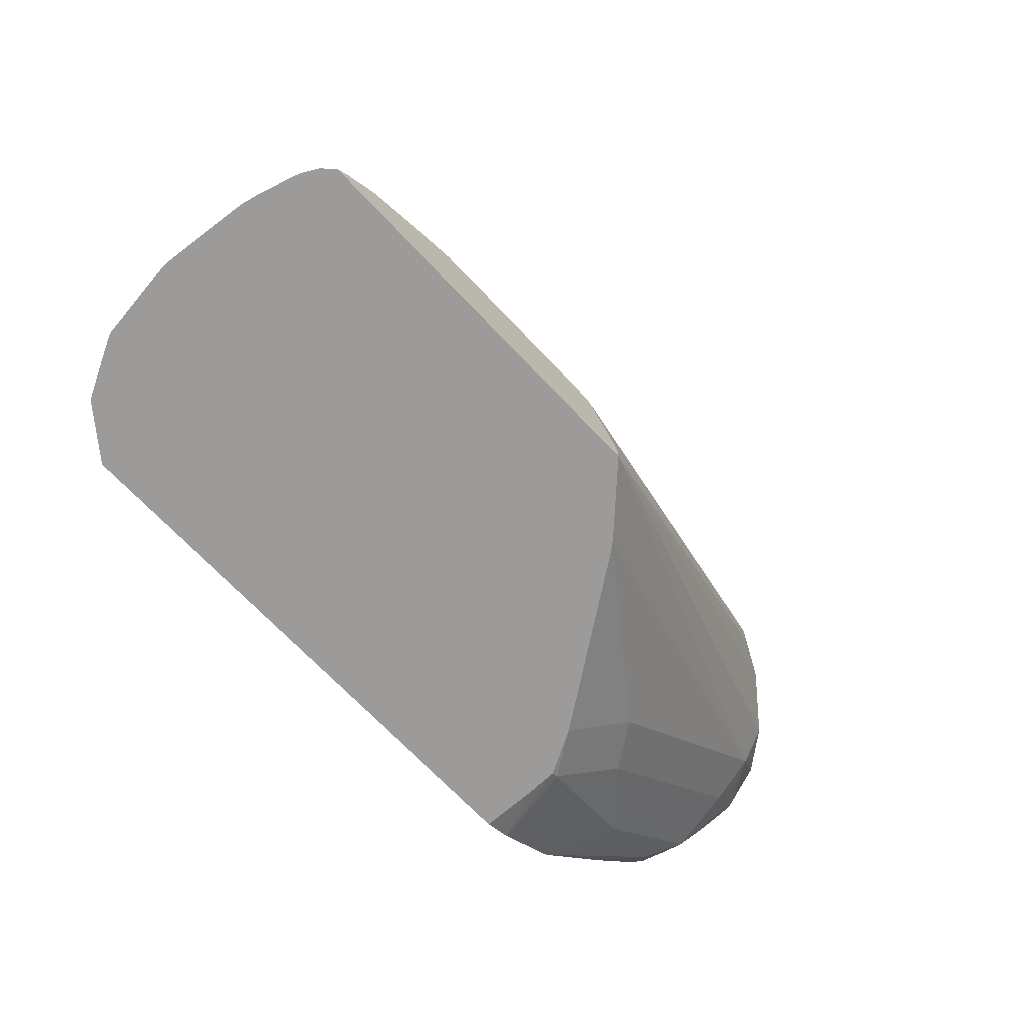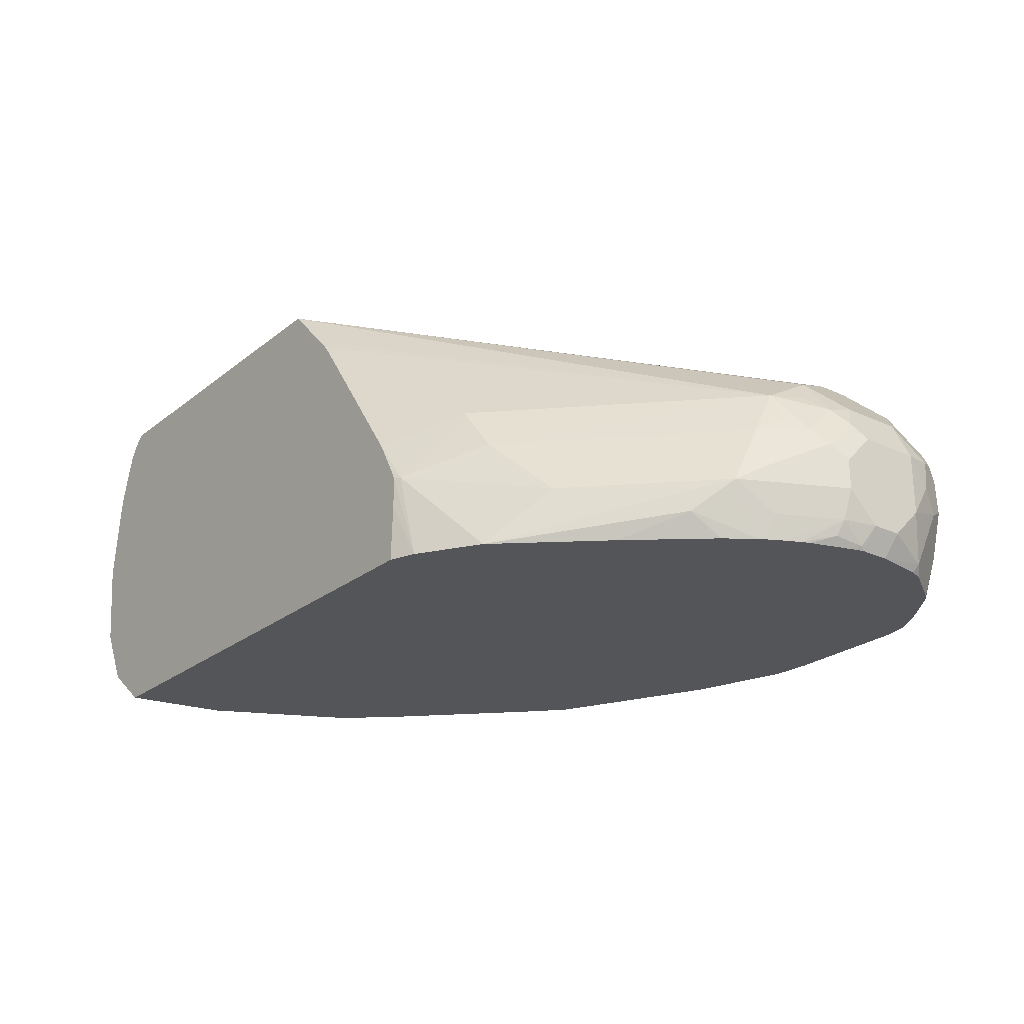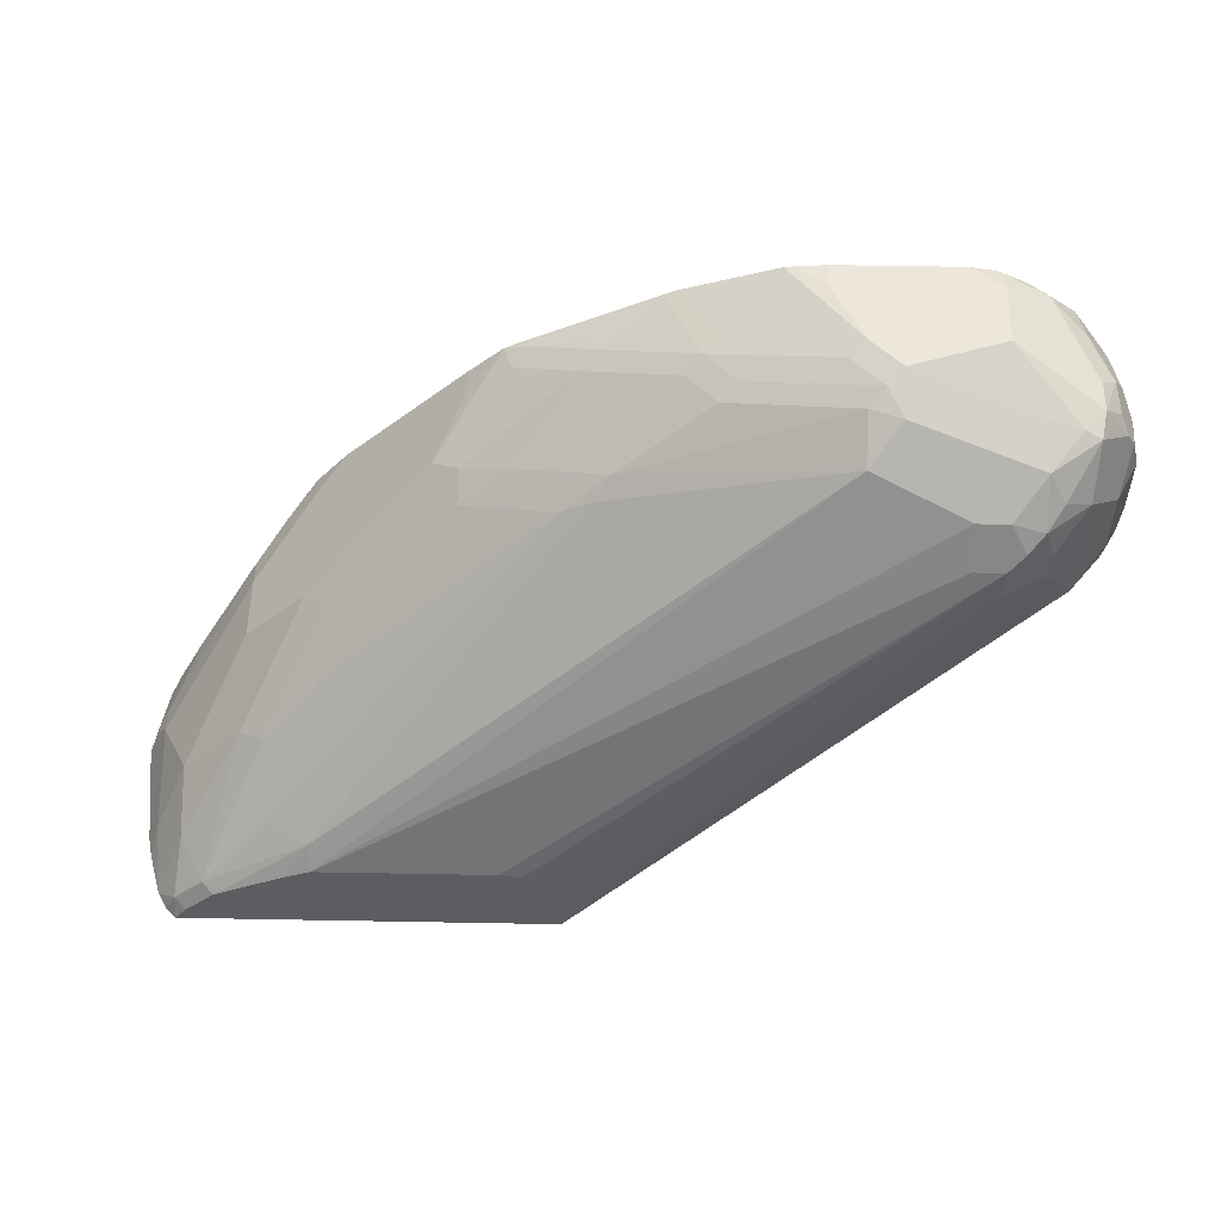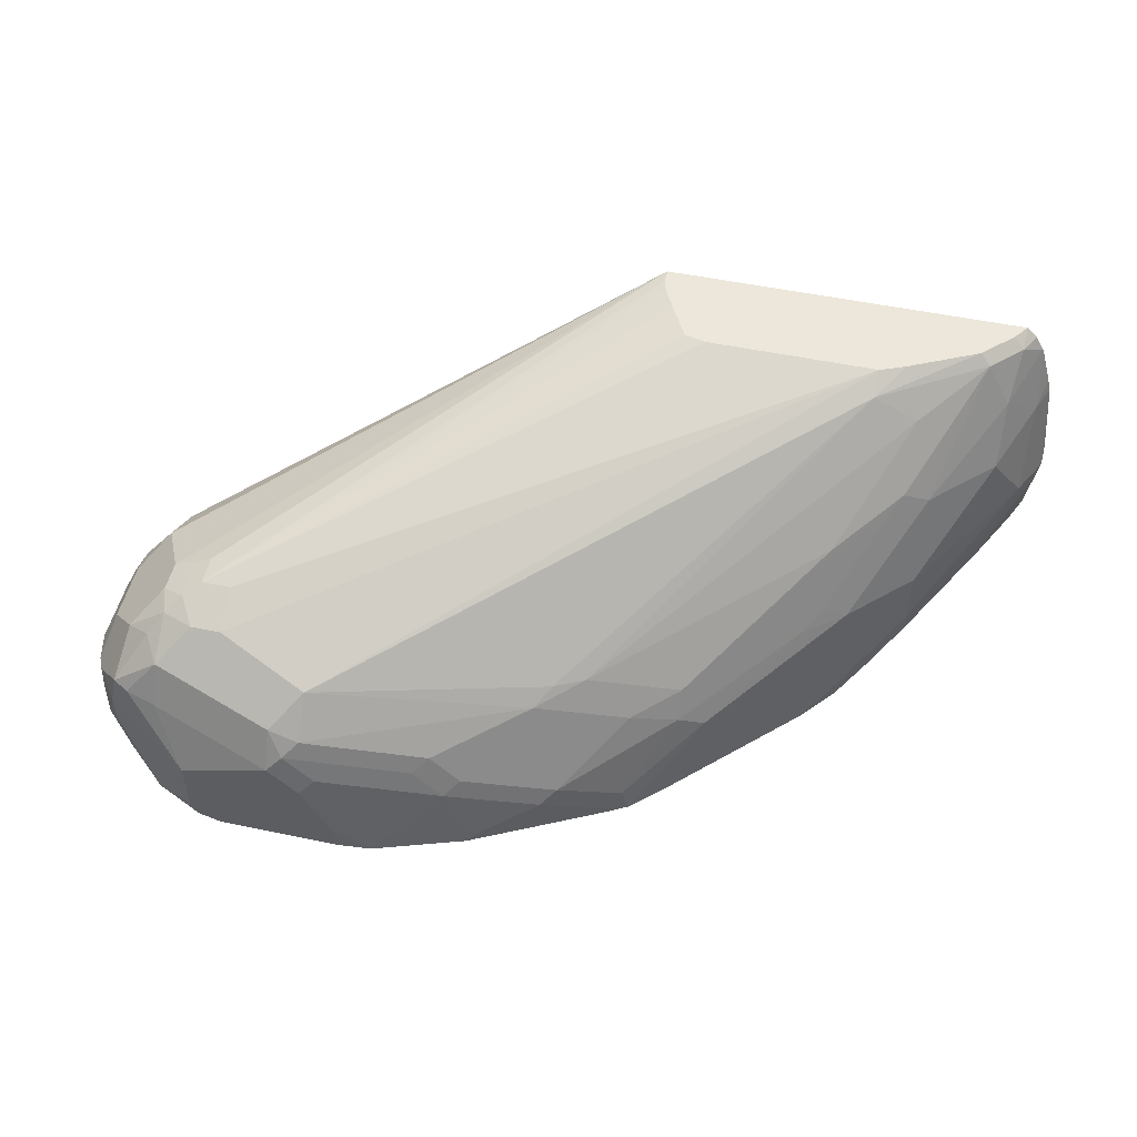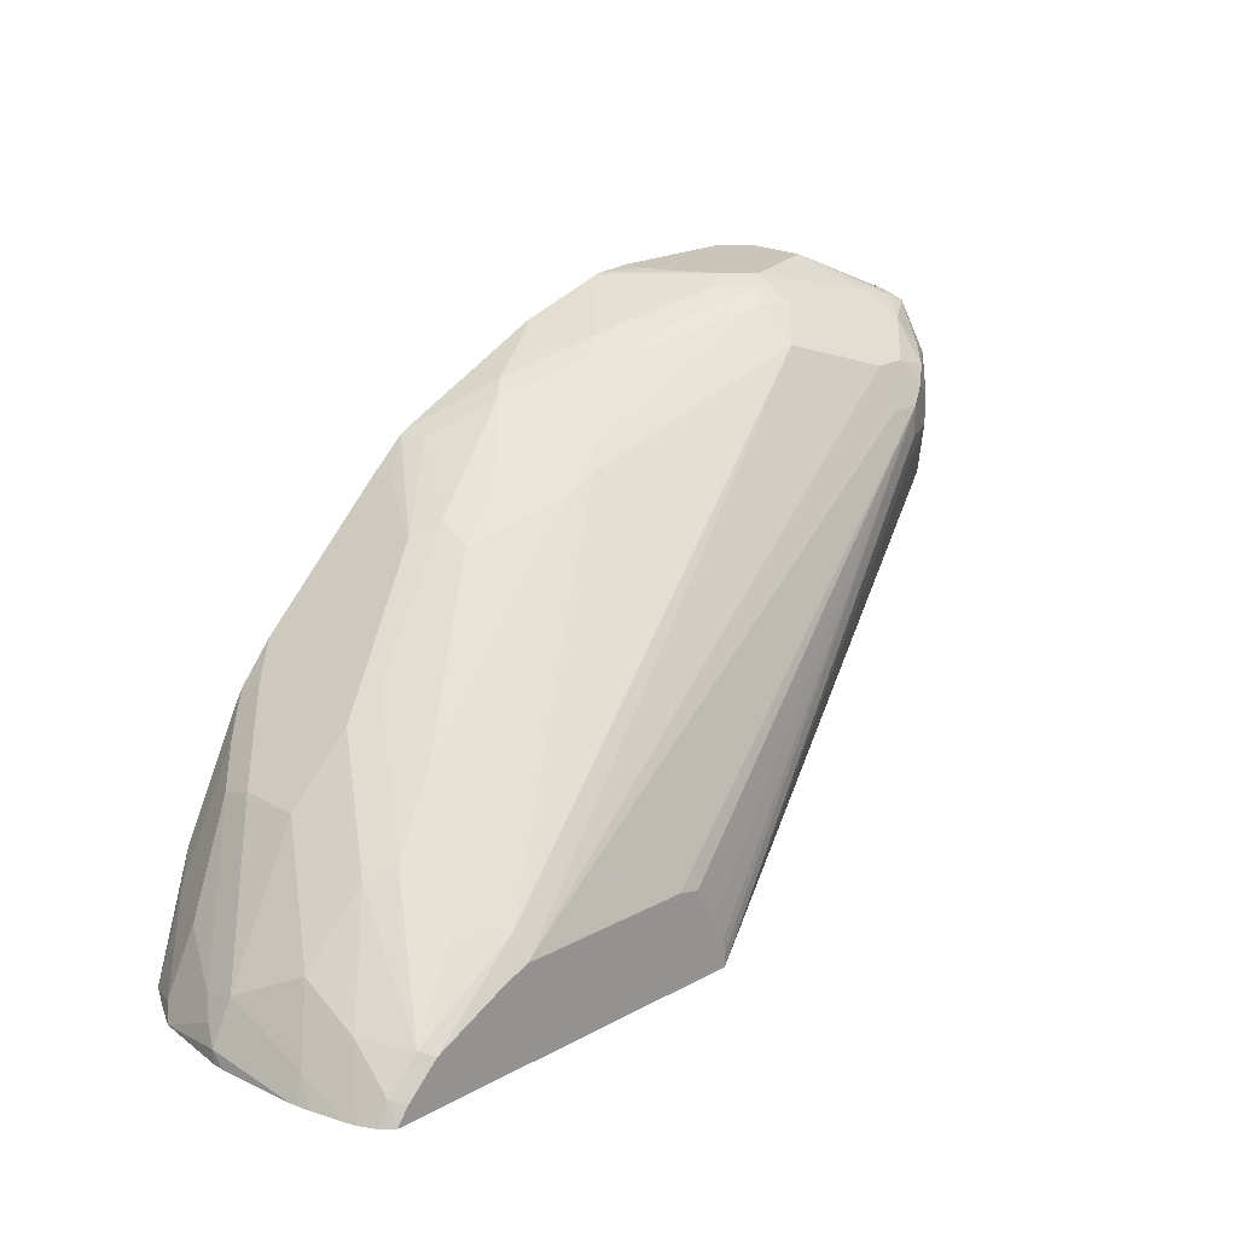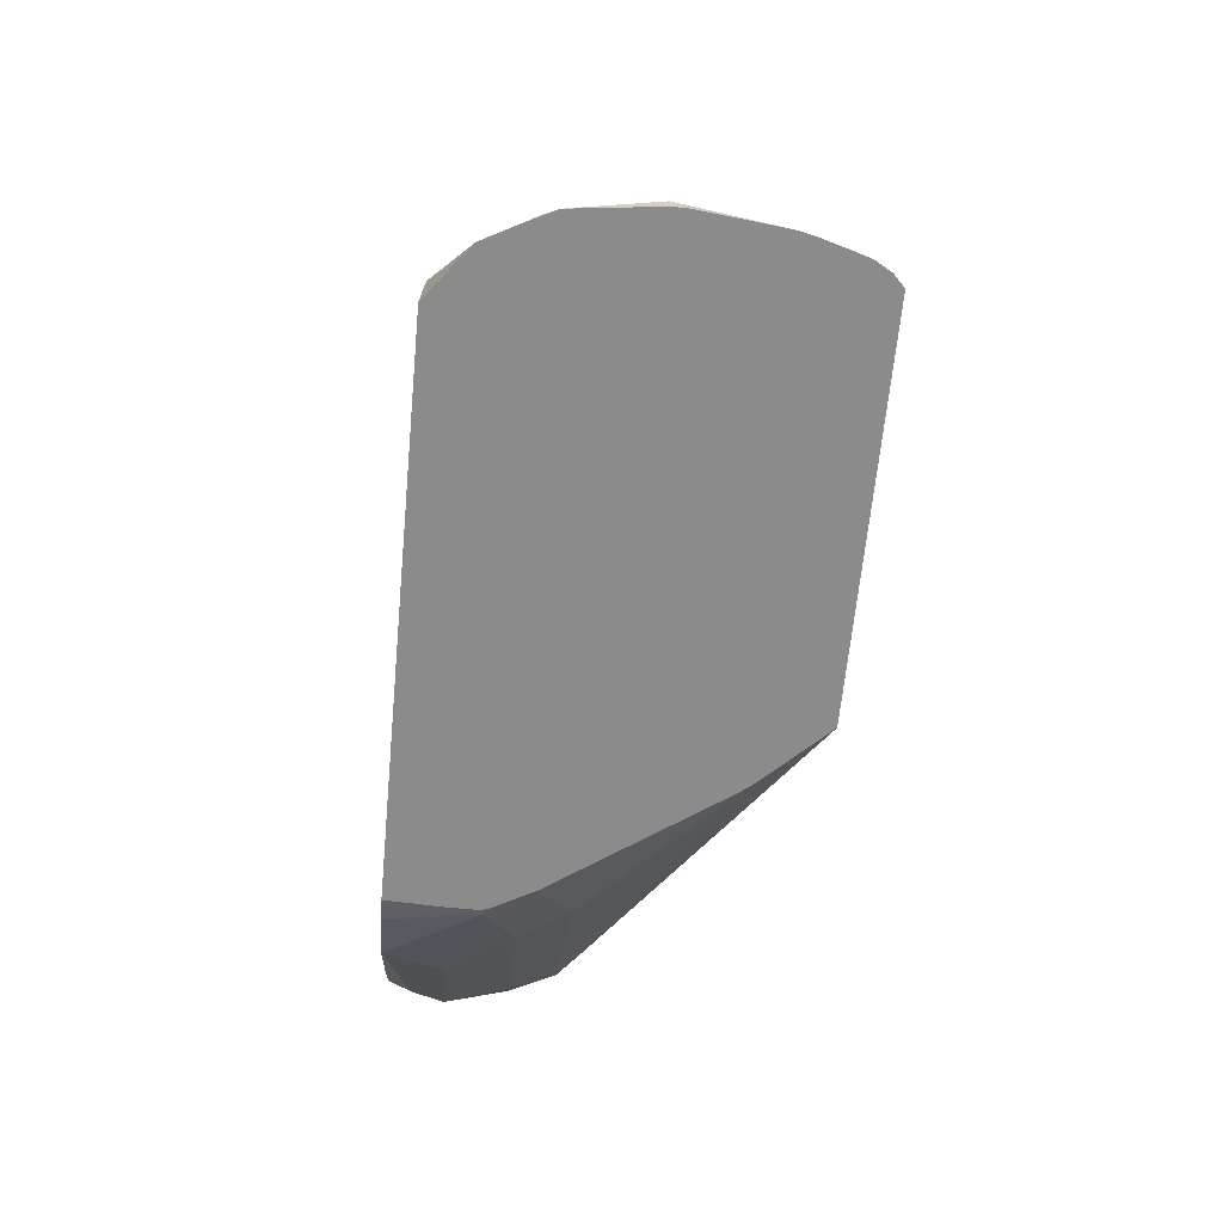
<metadata>
{"format":"obj","ext":"obj","renderer":"f3d","projection":"perspective","resolution":1024,"background":"white","views":[{"elev":-69.7,"azim":133.4,"up":"+Z"},{"elev":-24.1,"azim":-127.7,"up":"+Y"},{"elev":53.9,"azim":-178.9,"up":"+Z"},{"elev":51.0,"azim":12.9,"up":"+Y"},{"elev":20.6,"azim":135.7,"up":"+Z"},{"elev":-63.9,"azim":84.6,"up":"+Z"}]}
</metadata>
<code>
v 0.2033 -0.2121 0.3059
v 0.2033 -0.2189 0.3128
v 0.2033 -0.2189 0.3059
v 0.1989 -0.172 0.3059
v 0.1993 -0.2267 0.3206
v 0.1986 -0.2589 0.3059
v 0.198 -0.172 0.3076
v 0.1928 -0.2189 0.3336
v 0.1983 -0.169 0.3059
v 0.1935 -0.2346 0.3284
v 0.1935 -0.2658 0.3128
v 0.1918 -0.2727 0.3059
v 0.1928 -0.172 0.318
v 0.1772 -0.1877 0.3493
v 0.1459 -0.2346 0.3962
v 0.1459 -0.2658 0.3962
v 0.1966 -0.1618 0.3059
v 0.1778 -0.2658 0.344
v 0.1837 -0.258 0.3362
v 0.1466 -0.2815 0.3909
v 0.1622 -0.2971 0.344
v 0.1835 -0.2883 0.3059
v 0.131 -0.2971 0.4066
v 0.1923 -0.1473 0.3059
v 0.1902 -0.1408 0.3059
v 0.1772 -0.1564 0.3336
v 0.1459 -0.1877 0.3805
v 0.1147 -0.2346 0.4274
v 0.1147 -0.2971 0.4274
v 0.1491 -0.3093 0.3562
v 0.1335 -0.3093 0.3875
v 0.1474 -0.3093 0.3597
v 0.1825 -0.2898 0.3059
v 0.1152 -0.3093 0.4234
v 0.1179 -0.3093 0.4188
v 0.1301 -0.3093 0.3944
v 0.1857 -0.1329 0.3059
v 0.1798 -0.1329 0.3167
v 0.1642 -0.1329 0.3323
v 0.1329 -0.1798 0.387
v 0.1016 -0.2267 0.434
v 0.09381 -0.2346 0.4437
v 0.05212 -0.2658 0.49
v 0.099 -0.3093 0.4431
v 0.05212 -0.3093 0.49
v 0.1574 -0.3093 0.3059
v 0.18 -0.1274 0.3059
v 0.1743 -0.1274 0.3139
v 0.1586 -0.1274 0.3295
v 0.1094 -0.1355 0.3649
v 0.1329 -0.1486 0.3636
v 0.1016 -0.1955 0.4183
v 0.1251 -0.1877 0.3968
v 0.03907 -0.2424 0.4886
v 0.03907 -0.258 0.4965
v 0.01561 -0.2971 0.5219
v 0.0197 -0.3093 0.5214
v 0.03646 -0.2971 0.5056
v 0.03646 -0.3093 0.5056
v -0.1102 -0.3093 0.3059
v -0.008957 -0.1274 0.3059
v 0.1541 -0.1274 0.3318
v -0.02347 -0.2267 0.5121
v -0.007855 -0.2267 0.5043
v 0.1228 -0.1274 0.3474
v 0.1094 -0.1274 0.353
v -0.1407 -0.2137 0.5525
v 0.09381 -0.2033 0.4281
v -0.03127 -0.2346 0.5219
v 0.01561 -0.2502 0.5062
v -3.07e-06 -0.2658 0.5219
v -0.01566 -0.2815 0.5375
v 0.007803 -0.3049 0.5278
v 0.009273 -0.3093 0.527
v -0.1233 -0.3093 0.3109
v -0.1113 -0.2815 0.3059
v -0.008957 -0.1274 0.3128
v -0.03385 -0.1531 0.3059
v -0.2385 -0.2267 0.4456
v -0.2397 -0.2137 0.4691
v -0.2241 -0.1981 0.5004
v -0.2137 -0.1929 0.5004
v -0.2032 -0.1877 0.5004
v 0.02002 -0.1274 0.353
v -0.1876 -0.1877 0.516
v -0.1876 -0.1929 0.5264
v -0.1876 -0.1981 0.5369
v -0.1564 -0.2293 0.5681
v -0.1407 -0.2346 0.5688
v -0.04689 -0.2502 0.5375
v -0.07816 -0.2502 0.5532
v -0.02347 -0.2893 0.5434
v -0.06255 -0.2658 0.5532
v -0.02085 -0.2971 0.5421
v -0.03936 -0.3093 0.5514
v -0.01855 -0.3093 0.5409
v -0.1147 -0.2658 0.3076
v -0.1113 -0.2658 0.3059
v -0.1537 -0.3093 0.3299
v -0.00735 -0.1274 0.3192
v -0.2032 -0.1877 0.516
v -0.03968 -0.1593 0.3059
v -0.129 -0.2267 0.3362
v -0.1459 -0.2502 0.3388
v -0.2397 -0.2502 0.4326
v -0.2463 -0.2424 0.4456
v -0.2561 -0.2502 0.4535
v -0.2561 -0.2346 0.4691
v -0.2463 -0.2267 0.4613
v -0.2554 -0.2293 0.4847
v -0.2397 -0.2137 0.5316
v -0.2241 -0.1981 0.516
v -0.2111 -0.1916 0.5238
v 0.009135 -0.1274 0.3505
v -0.2032 -0.1929 0.5264
v -0.2032 -0.1981 0.5369
v -0.1564 -0.2502 0.5786
v -0.1486 -0.2424 0.5747
v -0.2189 -0.2137 0.5525
v -0.2189 -0.2346 0.5629
v -0.08596 -0.258 0.559
v -0.03127 -0.2971 0.5473
v -0.07035 -0.2736 0.559
v -0.05469 -0.3049 0.559
v -0.05906 -0.3093 0.5612
v -0.1772 -0.2815 0.3545
v -0.09914 -0.2433 0.3059
v -0.1088 -0.2609 0.3059
v -0.1969 -0.3093 0.3782
v -0.2241 -0.2971 0.4014
v -0.2397 -0.2815 0.417
v -0.001151 -0.1274 0.3318
v -0.04418 -0.1651 0.3059
v -0.2463 -0.2736 0.43
v -0.2619 -0.258 0.4613
v -0.2619 -0.2424 0.4769
v -0.2658 -0.2502 0.4847
v -0.2554 -0.2293 0.516
v -0.2424 -0.2306 0.5551
v -0.2267 -0.2072 0.5395
v -0.2189 -0.1974 0.5316
v -0.1407 -0.2658 0.5786
v -0.2032 -0.2658 0.5786
v -0.1329 -0.258 0.5747
v -0.2345 -0.2326 0.559
v -0.07816 -0.2815 0.5629
v -0.106 -0.3093 0.5768
v -0.2201 -0.3093 0.4054
v -0.2289 -0.3093 0.416
v -0.2395 -0.3093 0.4308
v -0.2463 -0.2971 0.4359
v -0.2658 -0.2815 0.4691
v -0.2658 -0.2658 0.4691
v -0.2658 -0.2502 0.516
v -0.2619 -0.2482 0.5316
v -0.258 -0.2463 0.5395
v -0.2449 -0.245 0.5577
v -0.1251 -0.2971 0.5786
v -0.2345 -0.2502 0.5629
v -0.2032 -0.2971 0.5786
v -0.1094 -0.3093 0.5773
v -0.2409 -0.3093 0.4332
v -0.2453 -0.3093 0.4415
v -0.2619 -0.2971 0.4672
v -0.2658 -0.2971 0.4847
v -0.2658 -0.2815 0.516
v -0.2632 -0.2632 0.529
v -0.2528 -0.2684 0.5499
v -0.2541 -0.2521 0.5473
v -0.2449 -0.2606 0.5577
v -0.1251 -0.3093 0.5786
v -0.2345 -0.2658 0.5629
v -0.2008 -0.3093 0.5761
v -0.1876 -0.3093 0.5786
v -0.2241 -0.3023 0.5681
v -0.2493 -0.3093 0.4496
v -0.2606 -0.3075 0.4795
v -0.258 -0.3049 0.4652
v -0.2658 -0.2971 0.5004
v -0.2597 -0.3093 0.4813
v -0.2632 -0.2945 0.5134
v -0.258 -0.3049 0.5238
v -0.258 -0.2736 0.5395
v -0.2528 -0.2997 0.5343
v -0.2384 -0.3093 0.5511
v -0.2424 -0.2893 0.5551
v -0.2111 -0.3093 0.5708
v -0.2206 -0.3093 0.5646
v -0.251 -0.3093 0.4539
v -0.2584 -0.3093 0.4767
v -0.2558 -0.3093 0.4685
v -0.2597 -0.3093 0.4969
v -0.2558 -0.3093 0.5216
v -0.2536 -0.3093 0.5282
v -0.2467 -0.3093 0.5386
f 99 129 130
f 99 130 131
f 99 131 126
f 101 113 115
f 101 114 132
f 103 133 127
f 97 128 98
f 102 133 103
f 100 101 132
f 97 127 128
f 94 122 124
f 97 104 103
f 97 126 104
f 97 99 126
f 94 125 95
f 94 124 125
f 92 124 122
f 92 123 124
f 104 126 131
f 92 122 94
f 97 103 127
f 104 131 105
f 113 141 116
f 105 107 106
f 91 123 93
f 117 143 160
f 117 120 143
f 117 144 118
f 117 142 144
f 116 141 119
f 113 116 115
f 112 141 113
f 111 138 139
f 105 131 107
f 111 141 112
f 111 139 140
f 110 154 138
f 110 137 154
f 110 136 137
f 108 136 110
f 107 136 108
f 107 135 136
f 107 134 135
f 107 131 134
f 111 140 141
f 91 121 123
f 75 99 97
f 89 118 91
f 79 106 107
f 79 105 106
f 79 104 105
f 79 103 104
f 78 102 79
f 77 101 100
f 117 160 174
f 75 98 76
f 75 97 98
f 79 107 108
f 73 96 74
f 73 94 95
f 73 92 94
f 72 123 92
f 72 93 123
f 72 92 73
f 71 93 72
f 71 91 93
f 71 90 91
f 69 91 90
f 73 95 96
f 79 108 109
f 79 109 80
f 79 102 103
f 88 120 117
f 88 119 120
f 88 116 119
f 88 118 89
f 88 117 118
f 87 116 88
f 86 116 87
f 86 115 116
f 85 115 86
f 85 101 115
f 84 114 101
f 83 113 101
f 82 113 83
f 81 113 82
f 81 112 113
f 80 112 81
f 80 111 112
f 80 138 111
f 80 110 138
f 80 108 110
f 80 109 108
f 91 118 121
f 117 174 171
f 139 156 157
f 117 158 142
f 166 183 167
f 166 182 183
f 166 181 182
f 165 192 179
f 165 180 192
f 165 177 180
f 164 178 177
f 164 176 178
f 164 177 165
f 167 183 168
f 163 176 164
f 160 172 175
f 160 173 174
f 158 171 161
f 157 172 159
f 157 170 172
f 157 168 170
f 157 169 168
f 156 169 157
f 156 168 169
f 160 175 173
f 156 167 168
f 168 183 184
f 168 185 186
f 184 195 185
f 184 194 195
f 182 184 183
f 182 194 184
f 182 193 194
f 182 192 193
f 179 182 181
f 179 192 182
f 178 189 191
f 168 184 185
f 177 191 190
f 177 190 180
f 176 189 178
f 175 188 187
f 175 185 188
f 175 186 185
f 173 175 187
f 170 175 172
f 168 175 170
f 168 186 175
f 177 178 191
f 155 167 156
f 154 167 155
f 154 166 167
f 131 153 134
f 131 152 153
f 131 151 152
f 131 150 151
f 130 150 131
f 130 149 150
f 130 148 149
f 129 148 130
f 125 146 147
f 134 153 135
f 124 146 125
f 123 144 142
f 123 146 124
f 121 144 123
f 120 145 143
f 119 145 120
f 119 139 145
f 119 140 139
f 119 141 140
f 118 144 121
f 123 142 146
f 135 153 137
f 135 137 136
f 137 153 152
f 152 164 165
f 151 162 163
f 151 164 152
f 151 163 164
f 150 162 151
f 147 158 161
f 145 157 159
f 143 172 160
f 143 159 172
f 143 145 159
f 142 147 146
f 142 158 147
f 139 157 145
f 69 89 91
f 138 156 139
f 138 155 156
f 138 154 155
f 137 166 154
f 137 179 166
f 137 165 179
f 137 152 165
f 117 171 158
f 69 71 70
f 166 179 181
f 67 89 69
f 23 36 31
f 23 35 36
f 23 34 35
f 23 29 34
f 22 30 33
f 21 32 30
f 21 31 32
f 21 23 31
f 21 30 22
f 25 37 38
f 16 23 20
f 15 29 16
f 15 28 29
f 14 28 15
f 14 27 28
f 14 26 27
f 13 26 14
f 13 25 26
f 13 24 25
f 13 17 24
f 16 29 23
f 11 23 21
f 25 38 26
f 26 39 27
f 30 74 96
f 30 57 74
f 30 59 57
f 30 45 59
f 30 44 45
f 30 34 44
f 30 35 34
f 30 36 35
f 30 31 36
f 26 38 39
f 30 32 31
f 29 45 44
f 29 44 34
f 28 45 29
f 28 43 45
f 28 42 43
f 28 41 42
f 27 39 40
f 27 41 28
f 27 40 41
f 30 46 33
f 11 20 23
f 11 18 20
f 11 19 18
f 1 24 17
f 1 25 24
f 1 37 25
f 1 47 37
f 1 61 47
f 1 78 61
f 1 102 78
f 1 133 102
f 1 127 133
f 1 17 9
f 1 128 127
f 1 76 98
f 1 60 76
f 1 46 60
f 1 33 46
f 1 22 33
f 1 12 22
f 1 6 12
f 1 3 6
f 1 2 3
f 1 98 128
f 1 9 4
f 1 4 2
f 2 5 6
f 11 21 22
f 10 20 18
f 10 16 20
f 10 19 11
f 10 18 19
f 9 17 13
f 8 16 10
f 8 15 16
f 8 14 15
f 8 13 14
f 7 13 8
f 7 9 13
f 6 11 12
f 6 10 11
f 5 10 6
f 5 8 10
f 4 9 7
f 2 8 5
f 2 7 8
f 2 4 7
f 2 6 3
f 30 96 95
f 30 95 125
f 11 22 12
f 30 147 161
f 54 70 55
f 54 69 70
f 54 64 69
f 53 68 54
f 52 54 68
f 52 64 54
f 52 68 53
f 51 64 52
f 50 67 63
f 55 70 71
f 50 66 67
f 50 62 65
f 50 64 51
f 50 63 64
f 49 62 50
f 47 49 48
f 47 62 49
f 47 65 62
f 47 66 65
f 47 84 66
f 50 65 66
f 55 71 72
f 55 72 56
f 56 73 57
f 30 125 147
f 67 88 89
f 67 87 88
f 66 87 67
f 66 86 87
f 66 85 86
f 66 101 85
f 66 84 101
f 63 67 69
f 63 69 64
f 61 101 77
f 61 83 101
f 61 82 83
f 61 81 82
f 61 80 81
f 61 79 80
f 61 78 79
f 60 75 76
f 57 59 58
f 57 73 74
f 56 72 73
f 47 114 84
f 47 132 114
f 69 90 71
f 30 190 191
f 30 129 99
f 30 148 129
f 30 150 149
f 30 162 150
f 30 163 162
f 30 176 163
f 30 189 176
f 30 191 189
f 30 180 190
f 30 99 75
f 30 192 180
f 30 194 193
f 30 195 194
f 30 185 195
f 30 188 185
f 30 187 188
f 30 173 187
f 30 174 173
f 30 171 174
f 30 161 171
f 30 193 192
f 30 75 60
f 30 149 148
f 37 47 38
f 47 77 100
f 47 61 77
f 43 59 45
f 43 58 59
f 43 57 58
f 43 56 57
f 43 55 56
f 30 60 46
f 41 55 42
f 41 54 55
f 41 53 54
f 42 55 43
f 38 48 49
f 40 52 53
f 39 52 40
f 39 51 52
f 39 50 51
f 39 49 50
f 38 49 39
f 47 100 132
f 40 53 41
f 38 47 48

</code>
